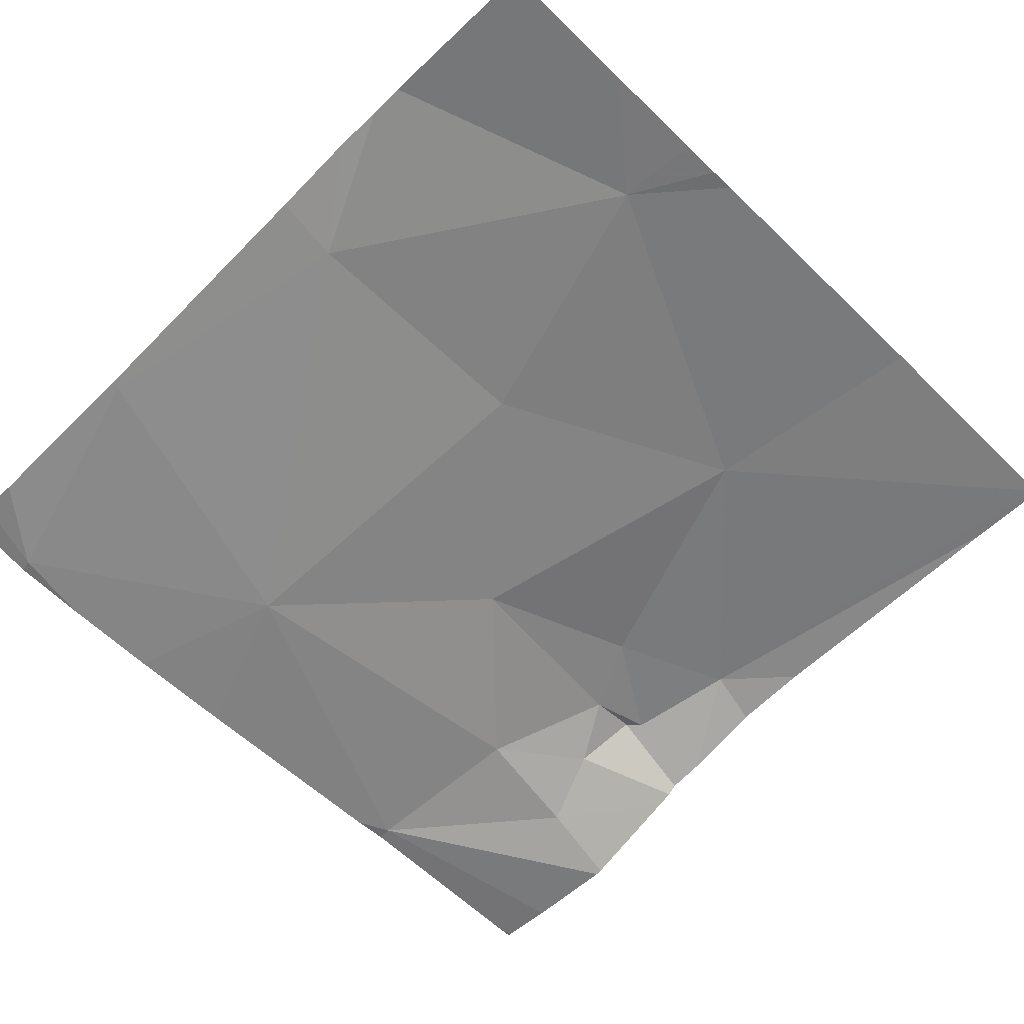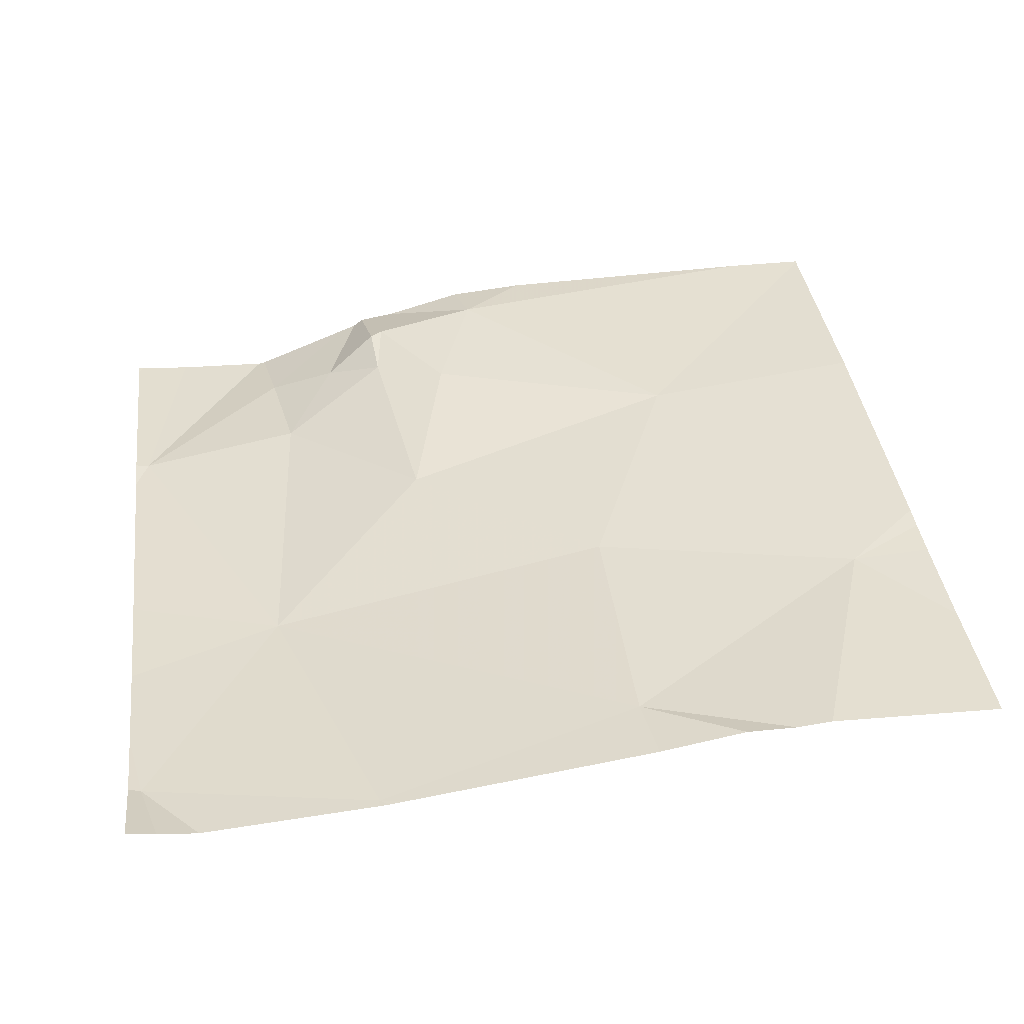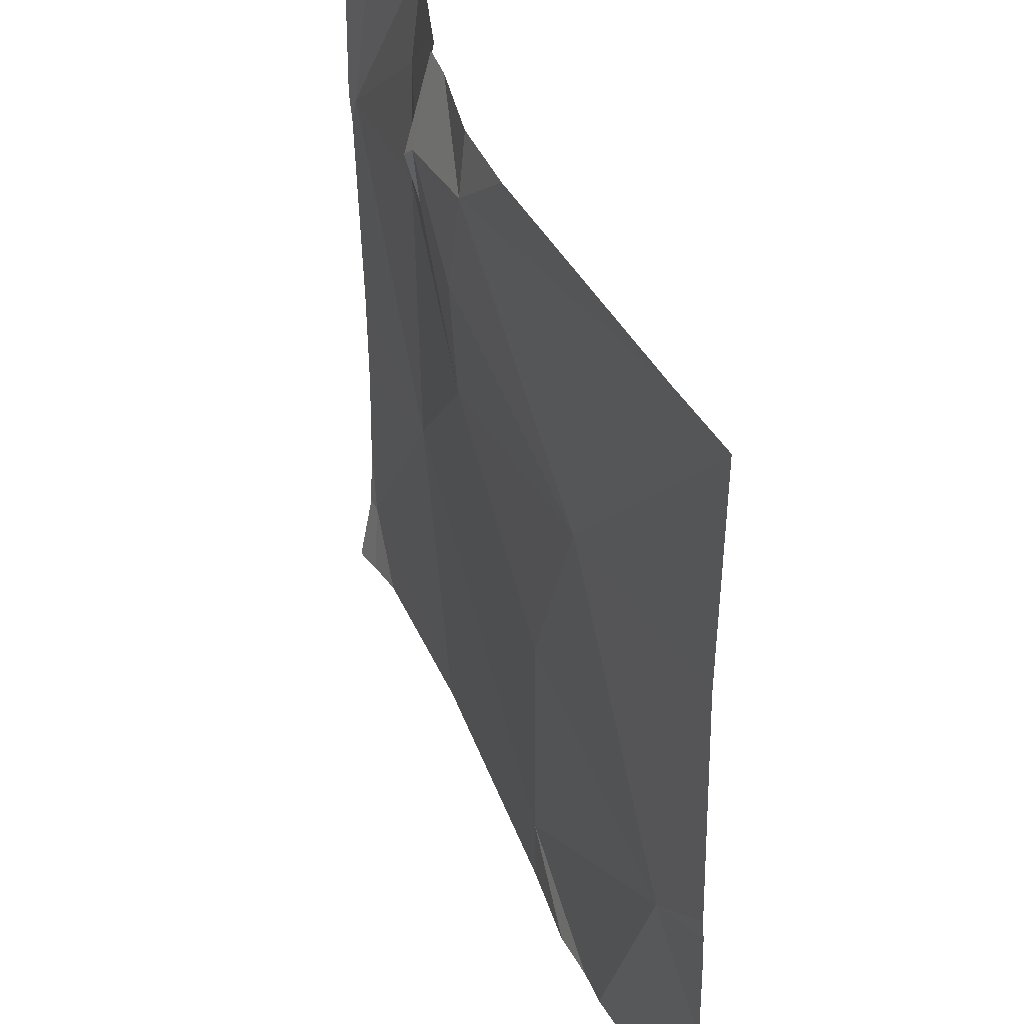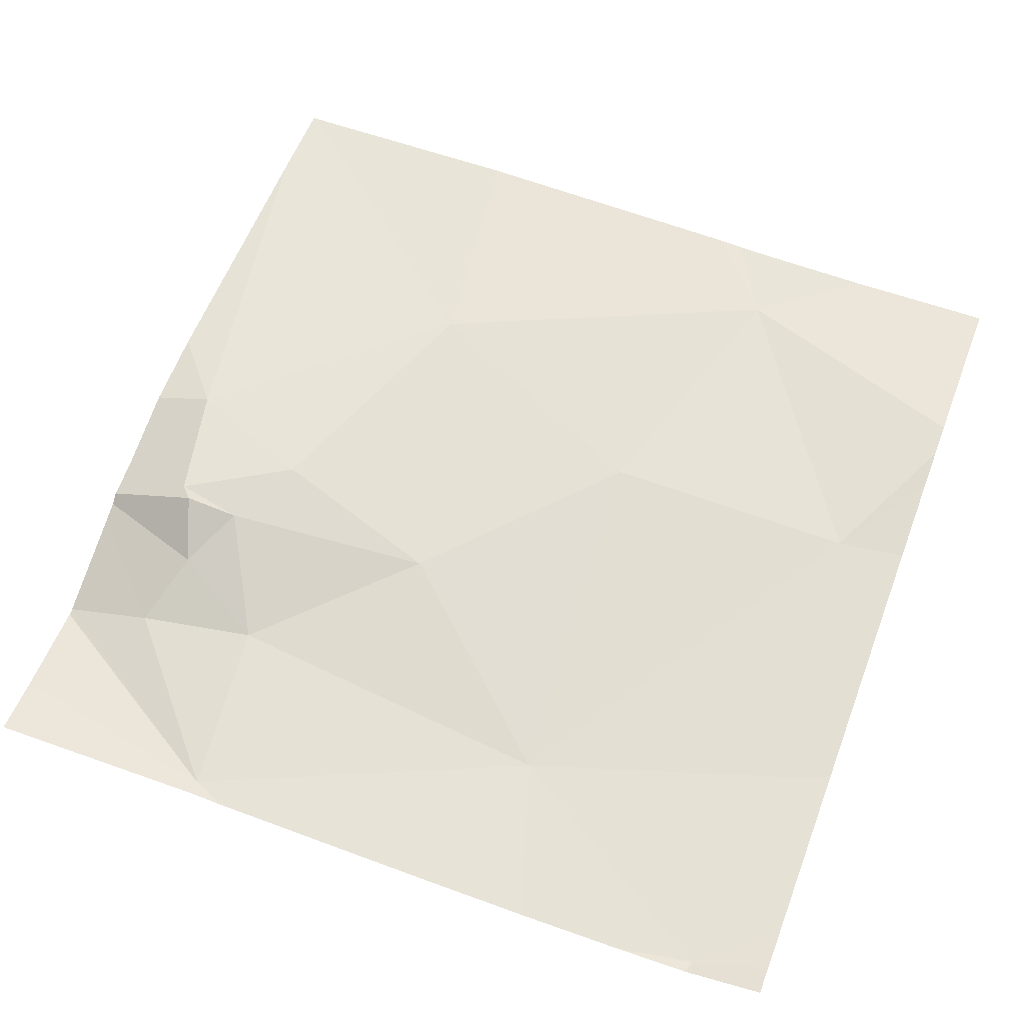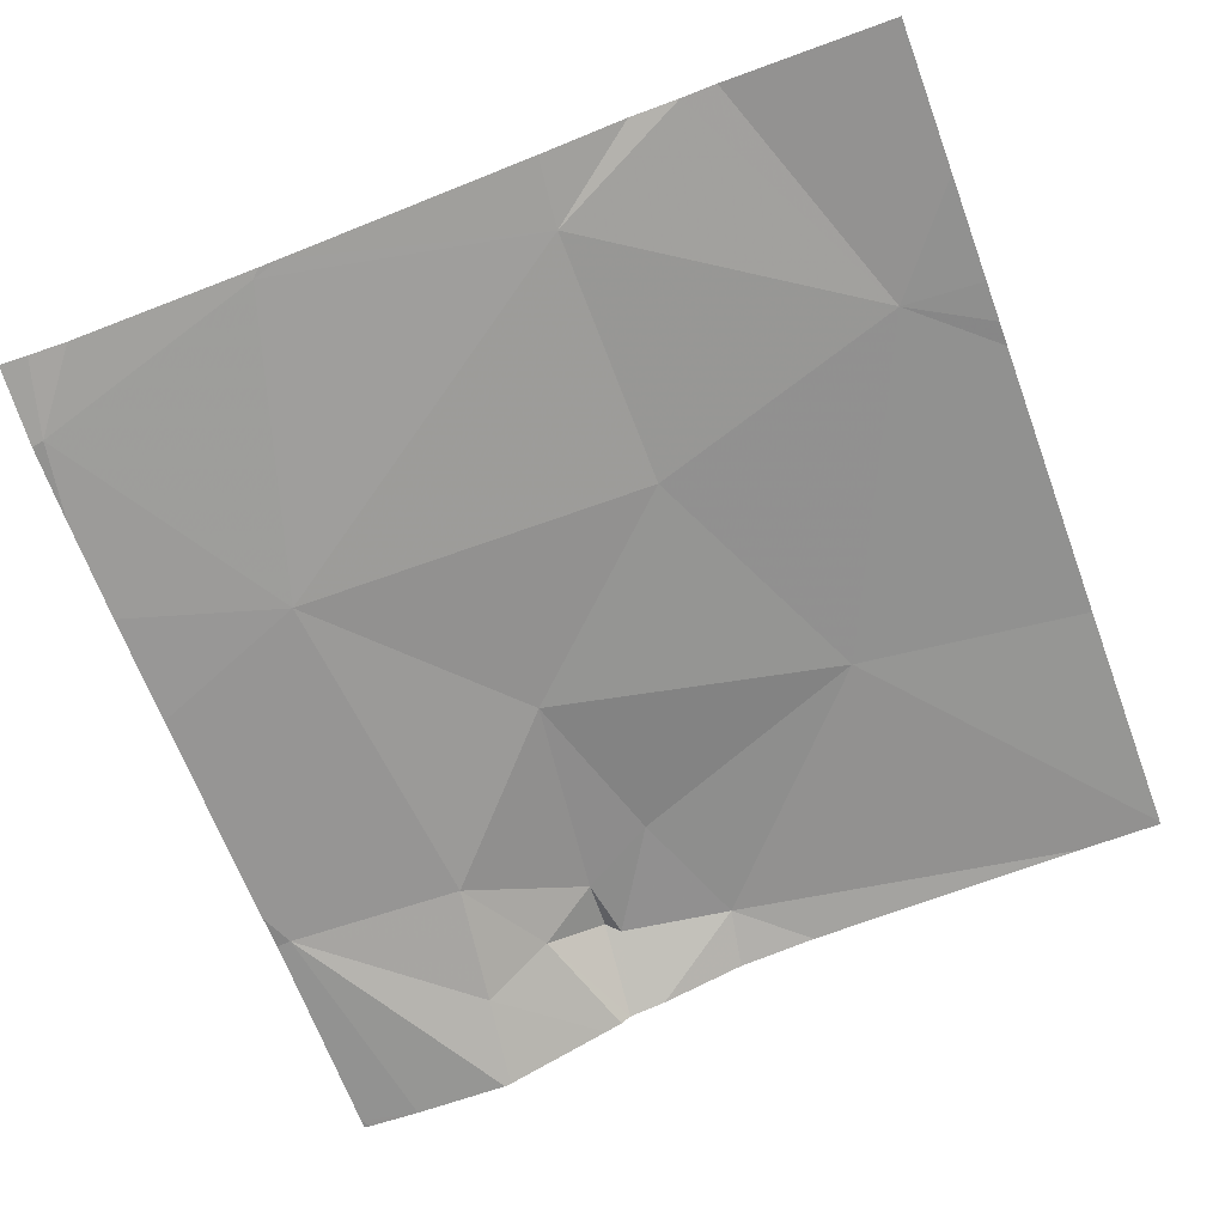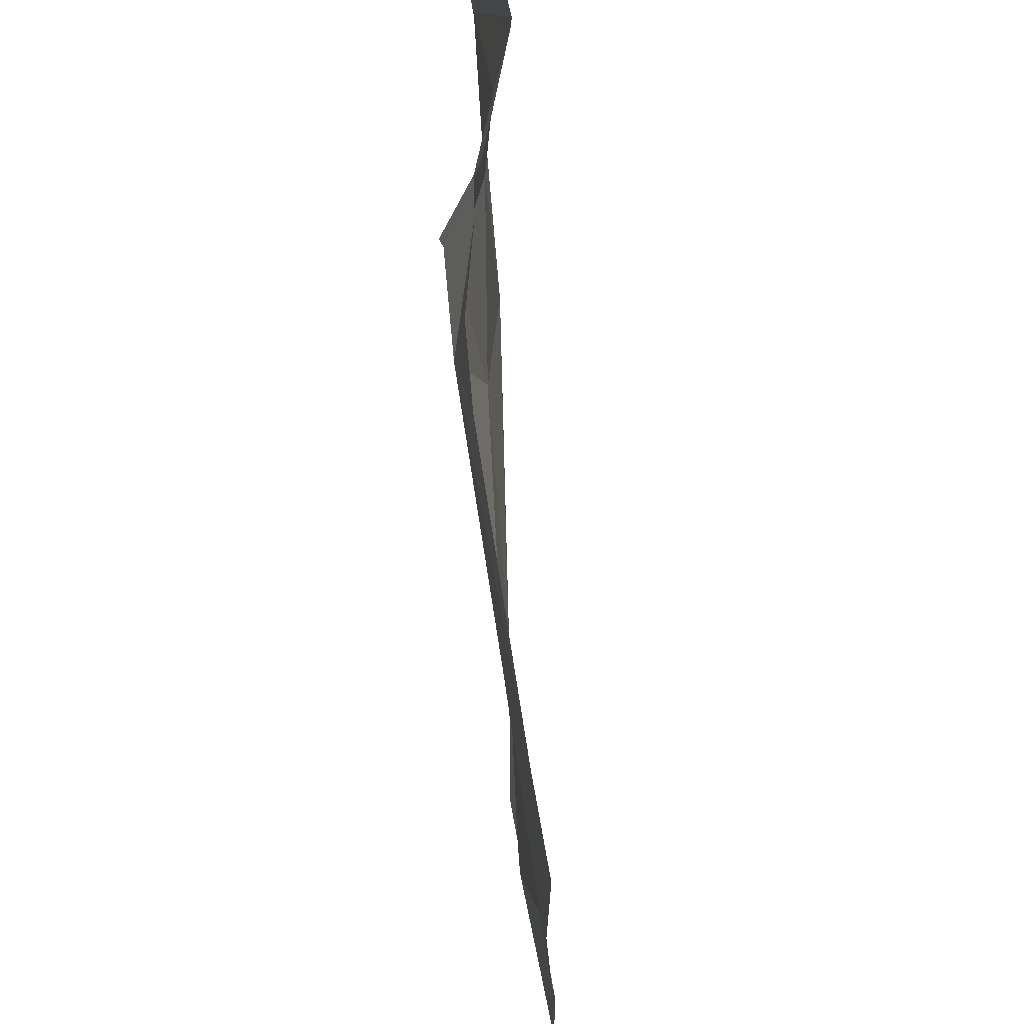
<metadata>
{"format":"obj","ext":"obj","renderer":"f3d","projection":"perspective","resolution":1024,"background":"white","views":[{"elev":-58.0,"azim":44.6,"up":"+Z"},{"elev":36.7,"azim":-7.4,"up":"+Z"},{"elev":42.8,"azim":62.3,"up":"+Y"},{"elev":57.8,"azim":-69.2,"up":"+Z"},{"elev":-66.9,"azim":20.4,"up":"+Z"},{"elev":71.0,"azim":79.6,"up":"+Y"}]}
</metadata>
<code>
v -55.38 251.2 483.3
v -55.93 251.2 483.1
v -55.71 251.2 483.2
v -54.38 250 483.3
v -54.38 250 483.3
v -54.38 249.9 483.3
v -56.26 249.5 483.1
v -55.65 251.2 483.2
v -55.75 249.4 483.1
v -55.16 249.5 483.2
v -55.94 250 483.1
v -54.57 249.9 483.3
v -55.64 251.2 483.2
v -56.22 249.3 483.1
v -55.57 251.2 483.2
v -55.73 249.3 483.1
v -55.15 250.1 483.2
v -55.56 250.4 483.2
v -54.91 250.6 483.3
v -55.75 249.3 483.1
v -54.38 249.7 483.3
v -55.87 250.8 483.1
v -56.26 250.7 483.1
v -55.63 250.9 483.2
v -55.46 250.8 483.3
v -55.91 251 483.1
v -55.68 249.3 483.2
v -56.14 249.3 483.1
v -55.36 251.1 483.3
v -55.67 251.2 483.2
v -55.75 251 483.2
v -55.63 251 483.3
v -55.6 251.1 483.3
v -56.29 249.7 483.1
v -56.29 249.5 483.1
v -56.16 251.2 483.1
v -56.29 250.2 483.1
v -56.29 249.9 483.1
v -56.29 250.7 483.1
v -56.29 251.2 483.1
v -56.29 250.7 483.1
v -54.38 250.7 483.3
v -54.38 251.2 483.3
v -55.14 249.3 483.2
v -54.84 249.3 483.3
v -54.76 249.3 483.3
v -54.95 249.3 483.3
v -54.39 249.3 483.3
v -56.23 249.3 483.1
v -56.29 249.3 483.1
v -54.38 249.3 483.3
v -55.95 251.2 483.1
v -55.2 251.2 483.3
v -54.57 251.2 483.3
v -56.28 251.2 483.1
v -56.29 251.2 483.1
v -54.38 251.2 483.3
f 43 19 42
f 14 35 49
f 52 23 2
f 9 7 28
f 10 9 27
f 10 11 9
f 7 9 11
f 12 10 45
f 2 26 3
f 3 26 30
f 11 17 18
f 34 11 38
f 10 17 11
f 19 17 12
f 10 12 17
f 44 10 27
f 27 9 16
f 11 22 23
f 22 18 24
f 37 23 39
f 22 11 18
f 40 23 36
f 25 24 18
f 42 19 5
f 23 22 26
f 18 19 25
f 19 12 5
f 1 29 53
f 25 19 29
f 18 17 19
f 20 9 28
f 5 12 4
f 32 31 24
f 31 32 8
f 25 33 24
f 33 32 24
f 29 33 25
f 31 22 24
f 33 29 15
f 8 33 13
f 26 22 31
f 26 31 30
f 23 26 2
f 29 19 43
f 34 7 11
f 35 7 34
f 13 33 15
f 4 12 6
f 37 11 23
f 38 11 37
f 16 9 20
f 6 12 21
f 39 23 41
f 14 7 35
f 41 23 40
f 21 12 48
f 15 29 1
f 54 43 57
f 28 7 14
f 45 10 47
f 46 12 45
f 30 31 8
f 47 10 44
f 8 32 33
f 48 12 46
f 36 23 52
f 49 35 50
f 51 21 48
f 53 29 54
f 54 29 43
f 55 40 36
f 56 40 55

</code>
